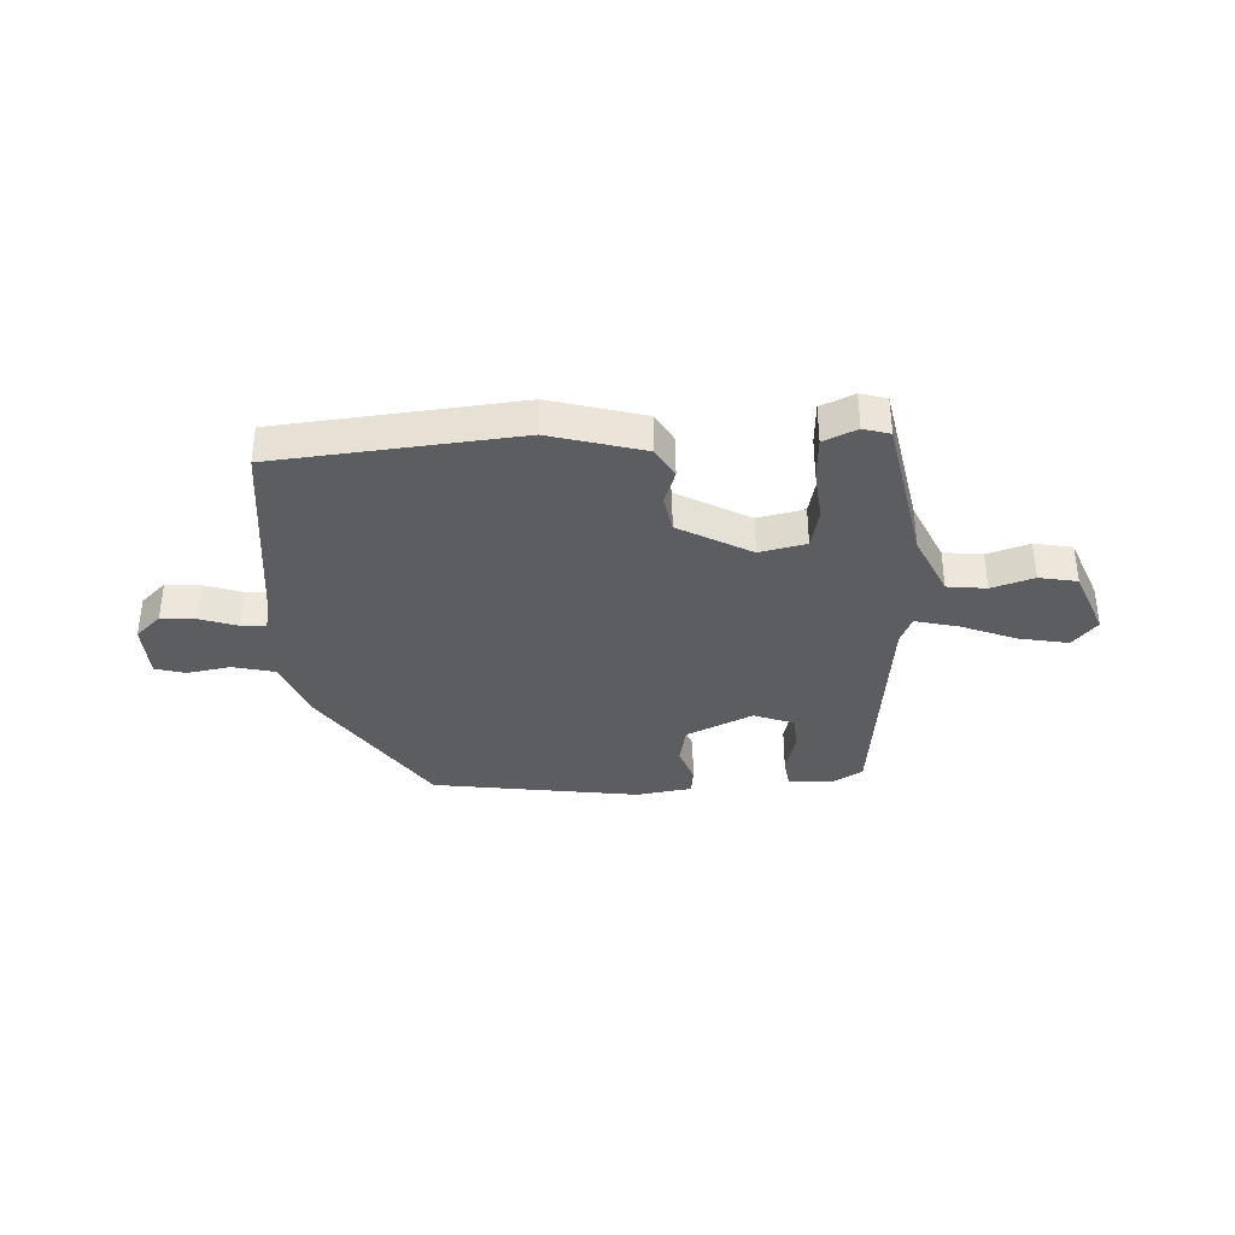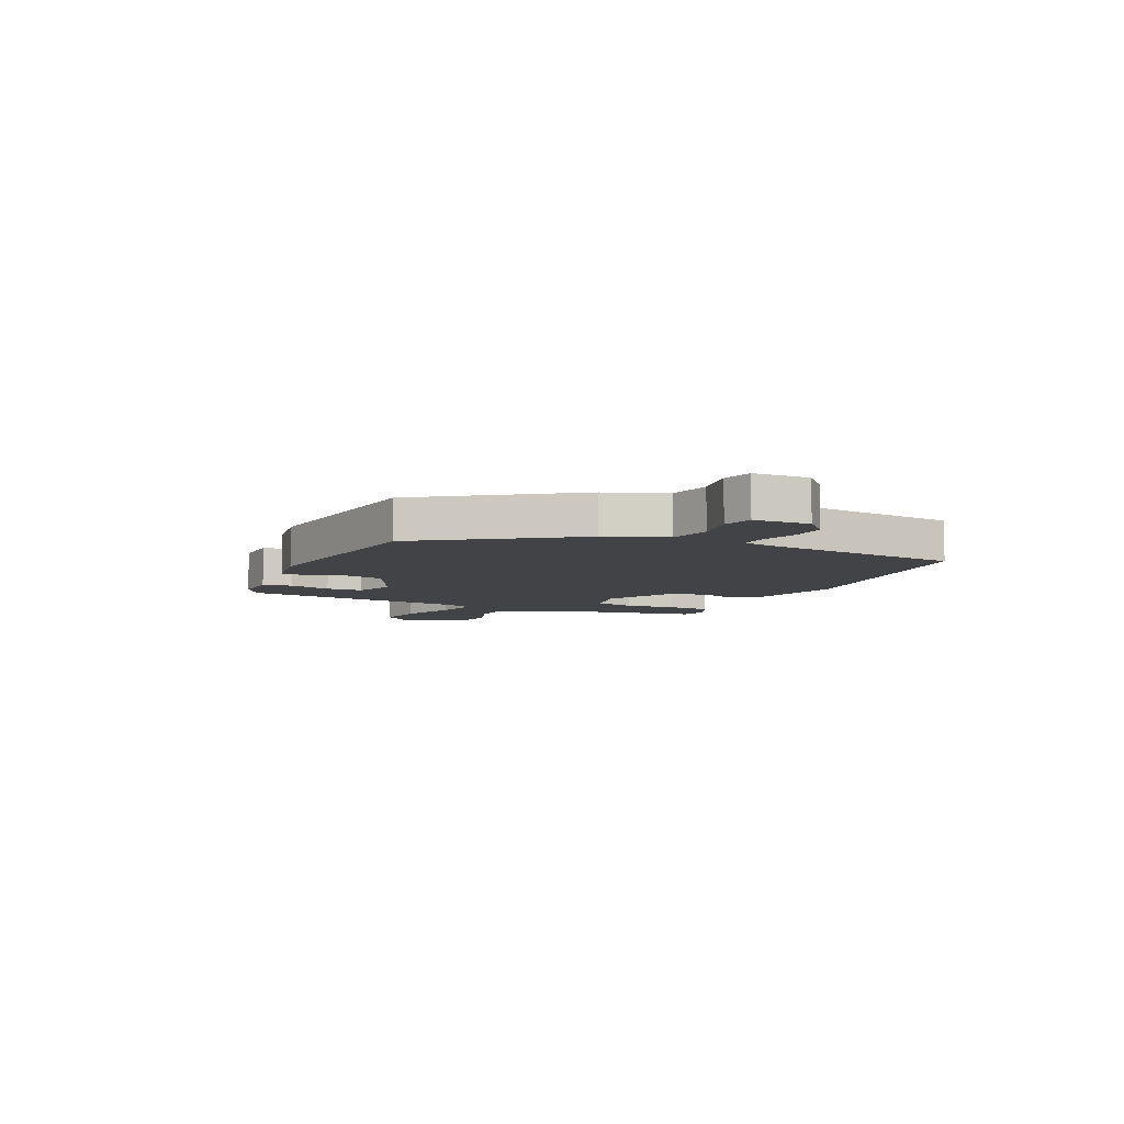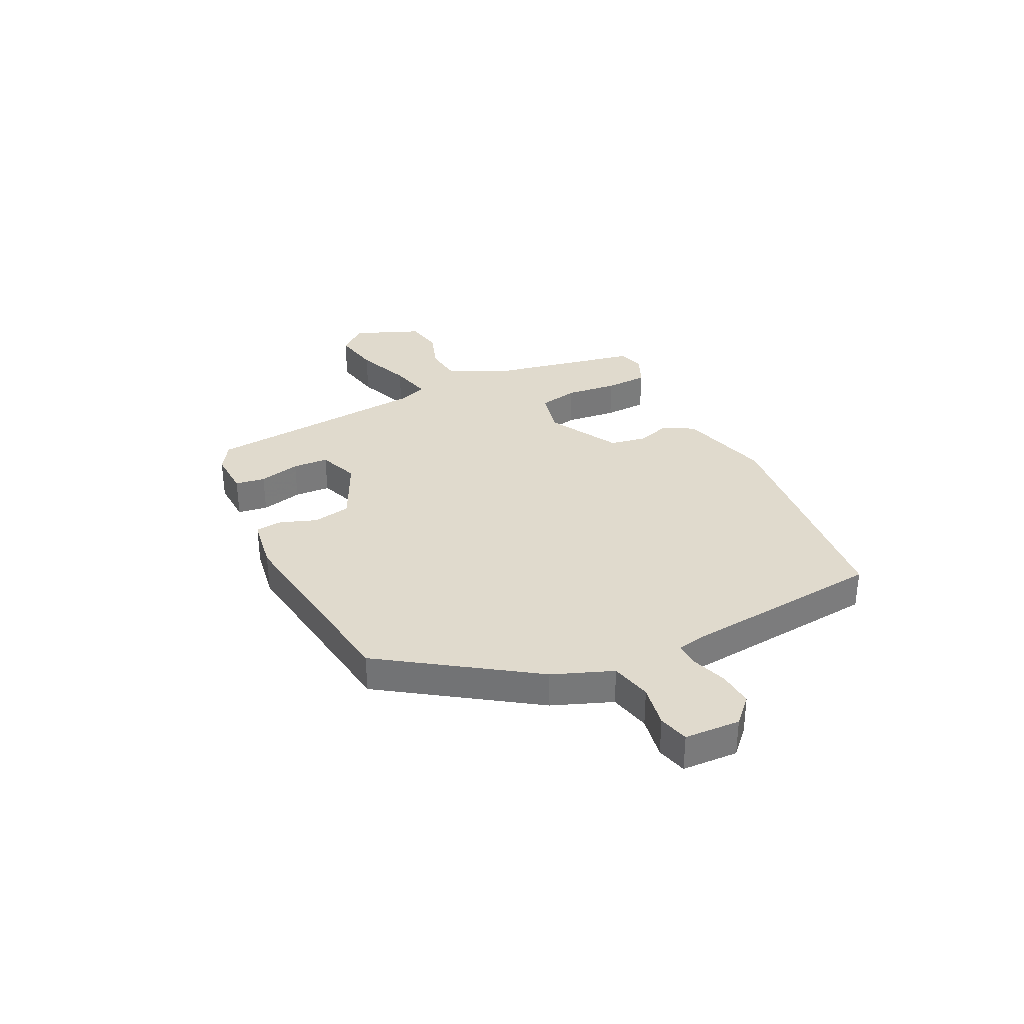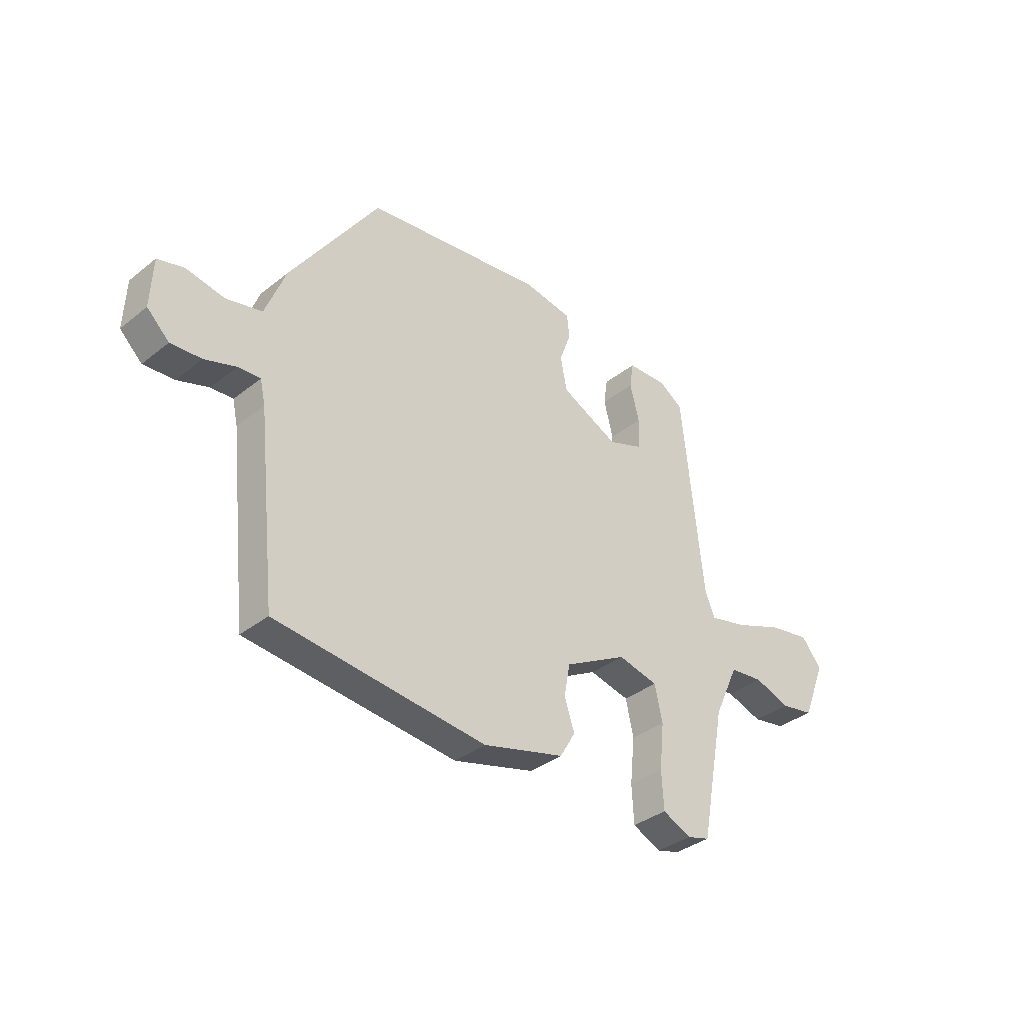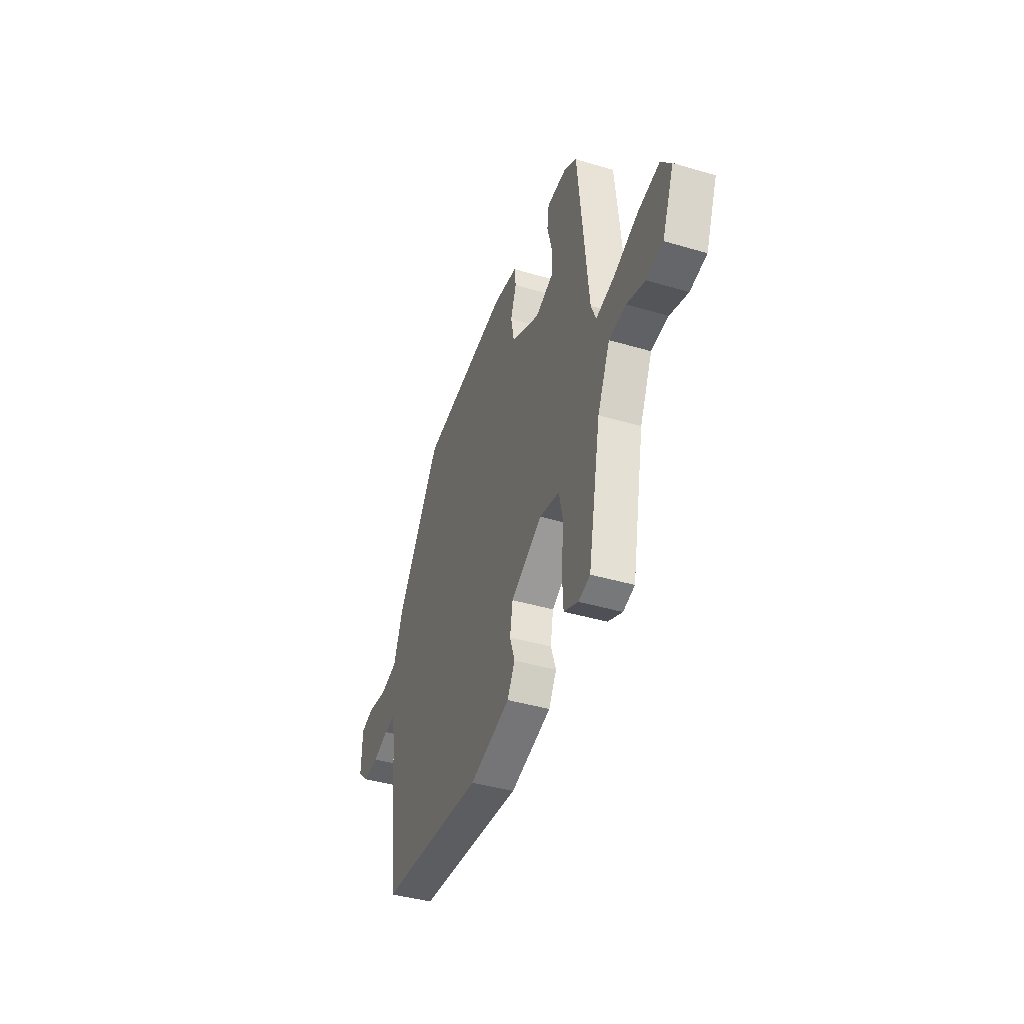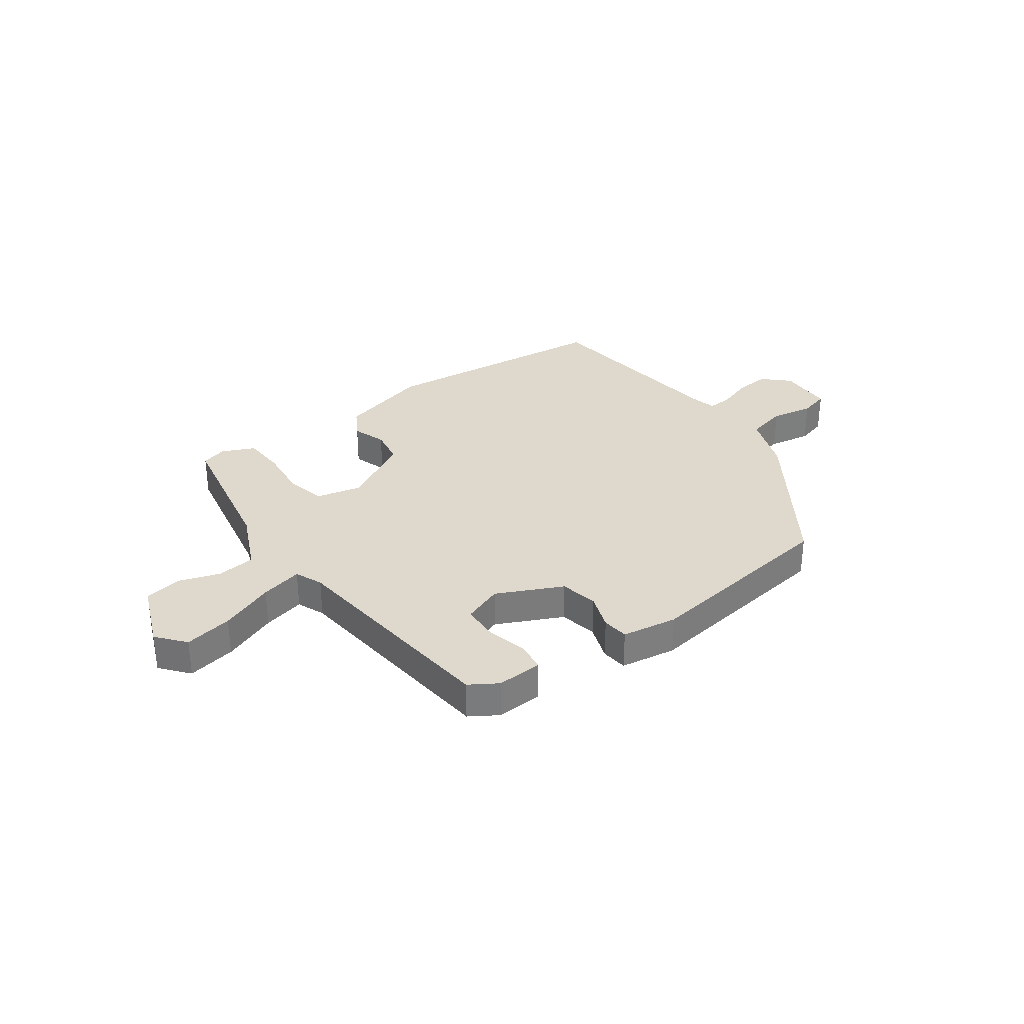
<metadata>
{"format":"obj","ext":"obj","renderer":"f3d","projection":"perspective","resolution":1024,"background":"white","views":[{"elev":-35.8,"azim":-177.2,"up":"+Y"},{"elev":-7.4,"azim":65.1,"up":"+Y"},{"elev":33.0,"azim":64.2,"up":"+Y"},{"elev":-36.0,"azim":136.0,"up":"+Z"},{"elev":-41.6,"azim":-109.7,"up":"+Z"},{"elev":32.0,"azim":-35.9,"up":"+Y"}]}
</metadata>
<code>
v 0.339 0.07 0.468
v 0.523 0.07 0.195
v 0.565 0.07 0.085
v 0.64 0.07 0.067
v 0.719 0.07 0.081
v 0.774 0.07 0.066
v 0.778 0.07 -0.036
v 0.732 0.07 -0.08
v 0.668 0.07 -0.075
v 0.603 0.07 -0.053
v 0.557 0.07 -0.05
v 0.546 0.07 -0.099
v 0.505 0.07 -0.472
v 0.067 0.07 -0.515
v -0.103 0.07 -0.468
v -0.135 0.07 -0.413
v -0.114 0.07 -0.351
v -0.126 0.07 -0.283
v -0.257 0.07 -0.211
v -0.341 0.07 -0.23
v -0.357 0.07 -0.304
v -0.347 0.07 -0.399
v -0.351 0.07 -0.478
v -0.411 0.07 -0.505
v -0.459 0.07 -0.491
v -0.512 0.07 -0.218
v -0.564 0.07 -0.105
v -0.635 0.07 -0.097
v -0.711 0.07 -0.122
v -0.78 0.07 -0.109
v -0.829 0.07 0.013
v -0.786 0.07 0.065
v -0.697 0.07 0.048
v -0.596 0.07 0.008
v -0.518 0.07 -0.011
v -0.497 0.07 0.04
v -0.454 0.07 0.459
v -0.403 0.07 0.491
v -0.319 0.07 0.487
v -0.311 0.07 0.432
v -0.33 0.07 0.356
v -0.327 0.07 0.29
v -0.253 0.07 0.262
v -0.133 0.07 0.319
v -0.119 0.07 0.389
v -0.143 0.07 0.456
v -0.138 0.07 0.505
v -0.036 0.07 0.521
v 0.339 0 0.468
v 0.523 0 0.195
v 0.565 0 0.085
v 0.64 0 0.067
v 0.719 0 0.081
v 0.774 0 0.066
v 0.778 0 -0.036
v 0.732 0 -0.08
v 0.668 0 -0.075
v 0.603 0 -0.053
v 0.557 0 -0.05
v 0.546 0 -0.099
v 0.505 0 -0.472
v 0.067 0 -0.515
v -0.103 0 -0.468
v -0.135 0 -0.413
v -0.114 0 -0.351
v -0.126 0 -0.283
v -0.257 0 -0.211
v -0.341 0 -0.23
v -0.357 0 -0.304
v -0.347 0 -0.399
v -0.351 0 -0.478
v -0.411 0 -0.505
v -0.459 0 -0.491
v -0.512 0 -0.218
v -0.564 0 -0.105
v -0.635 0 -0.097
v -0.711 0 -0.122
v -0.78 0 -0.109
v -0.829 0 0.013
v -0.786 0 0.065
v -0.697 0 0.048
v -0.596 0 0.008
v -0.518 0 -0.011
v -0.497 0 0.04
v -0.454 0 0.459
v -0.403 0 0.491
v -0.319 0 0.487
v -0.311 0 0.432
v -0.33 0 0.356
v -0.327 0 0.29
v -0.253 0 0.262
v -0.133 0 0.319
v -0.119 0 0.389
v -0.143 0 0.456
v -0.138 0 0.505
v -0.036 0 0.521
f 1 2 3
f 48 1 3
f 47 48 3
f 46 47 3
f 45 46 3
f 44 45 3
f 43 44 3
f 39 40 41
f 38 39 41
f 37 38 41
f 36 37 41
f 35 36 41 42
f 32 33 34
f 31 32 34
f 30 31 34
f 29 30 34
f 28 29 34
f 27 28 34 35
f 35 42 43
f 27 35 43
f 26 27 43
f 24 25 26
f 23 24 26
f 22 23 26
f 21 22 26
f 15 16 17
f 14 15 17
f 13 14 17
f 12 13 17
f 11 12 17 18
f 8 9 10
f 7 8 10
f 6 7 10
f 5 6 10
f 4 5 10
f 4 10 11
f 11 18 19
f 4 11 19
f 3 4 19
f 20 21 26 43
f 3 19 20 43
f 51 50 49
f 51 49 96
f 51 96 95
f 51 95 94
f 51 94 93
f 51 93 92
f 51 92 91
f 89 88 87
f 89 87 86
f 89 86 85
f 89 85 84
f 90 89 84 83
f 82 81 80
f 82 80 79
f 82 79 78
f 82 78 77
f 82 77 76
f 83 82 76 75
f 91 90 83
f 91 83 75
f 91 75 74
f 74 73 72
f 74 72 71
f 74 71 70
f 74 70 69
f 65 64 63
f 65 63 62
f 65 62 61
f 65 61 60
f 66 65 60 59
f 58 57 56
f 58 56 55
f 58 55 54
f 58 54 53
f 58 53 52
f 59 58 52
f 67 66 59
f 67 59 52
f 67 52 51
f 91 74 69 68
f 91 68 67 51
f 1 49 50 2
f 2 50 51 3
f 3 51 52 4
f 4 52 53 5
f 5 53 54 6
f 6 54 55 7
f 7 55 56 8
f 8 56 57 9
f 9 57 58 10
f 10 58 59 11
f 11 59 60 12
f 12 60 61 13
f 13 61 62 14
f 14 62 63 15
f 15 63 64 16
f 16 64 65 17
f 17 65 66 18
f 18 66 67 19
f 19 67 68 20
f 20 68 69 21
f 21 69 70 22
f 22 70 71 23
f 23 71 72 24
f 24 72 73 25
f 25 73 74 26
f 26 74 75 27
f 27 75 76 28
f 28 76 77 29
f 29 77 78 30
f 30 78 79 31
f 31 79 80 32
f 32 80 81 33
f 33 81 82 34
f 34 82 83 35
f 35 83 84 36
f 36 84 85 37
f 37 85 86 38
f 38 86 87 39
f 39 87 88 40
f 40 88 89 41
f 41 89 90 42
f 42 90 91 43
f 43 91 92 44
f 44 92 93 45
f 45 93 94 46
f 46 94 95 47
f 47 95 96 48
f 48 96 49 1

</code>
